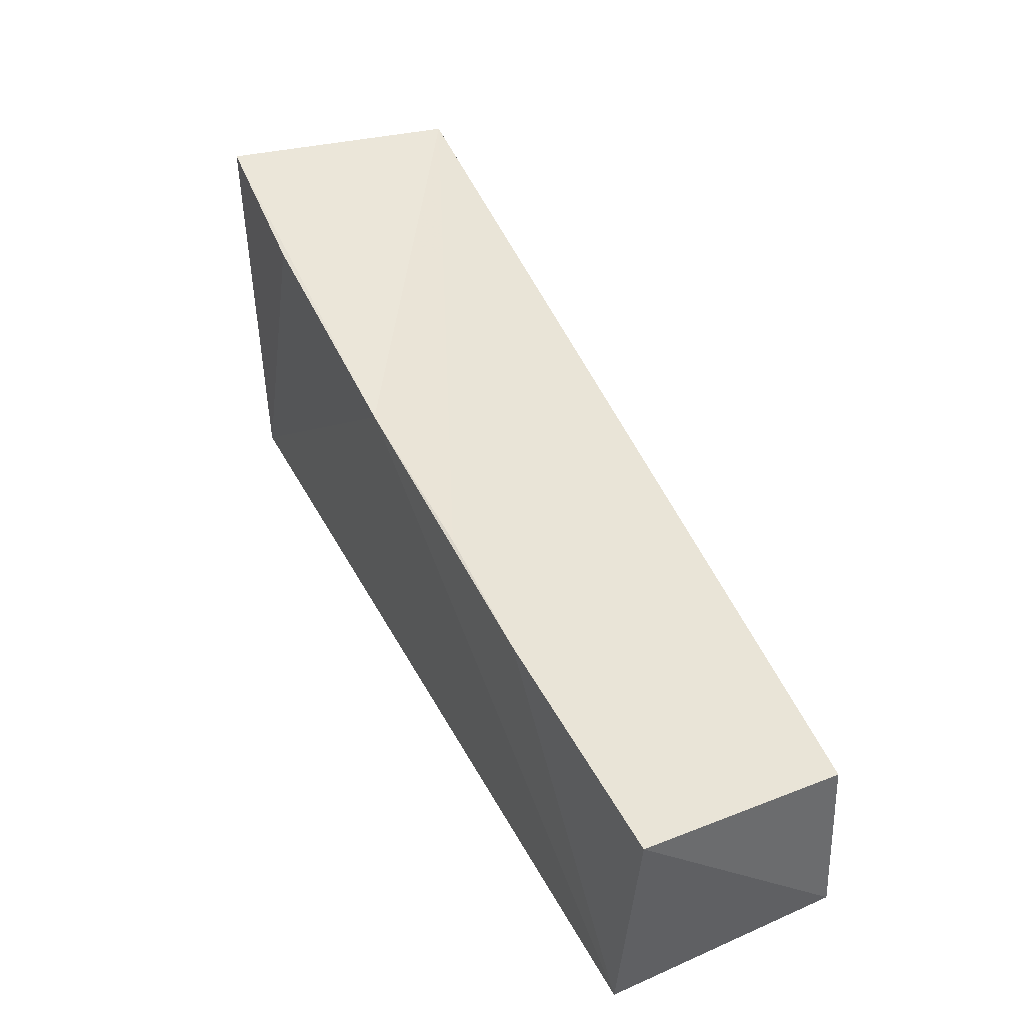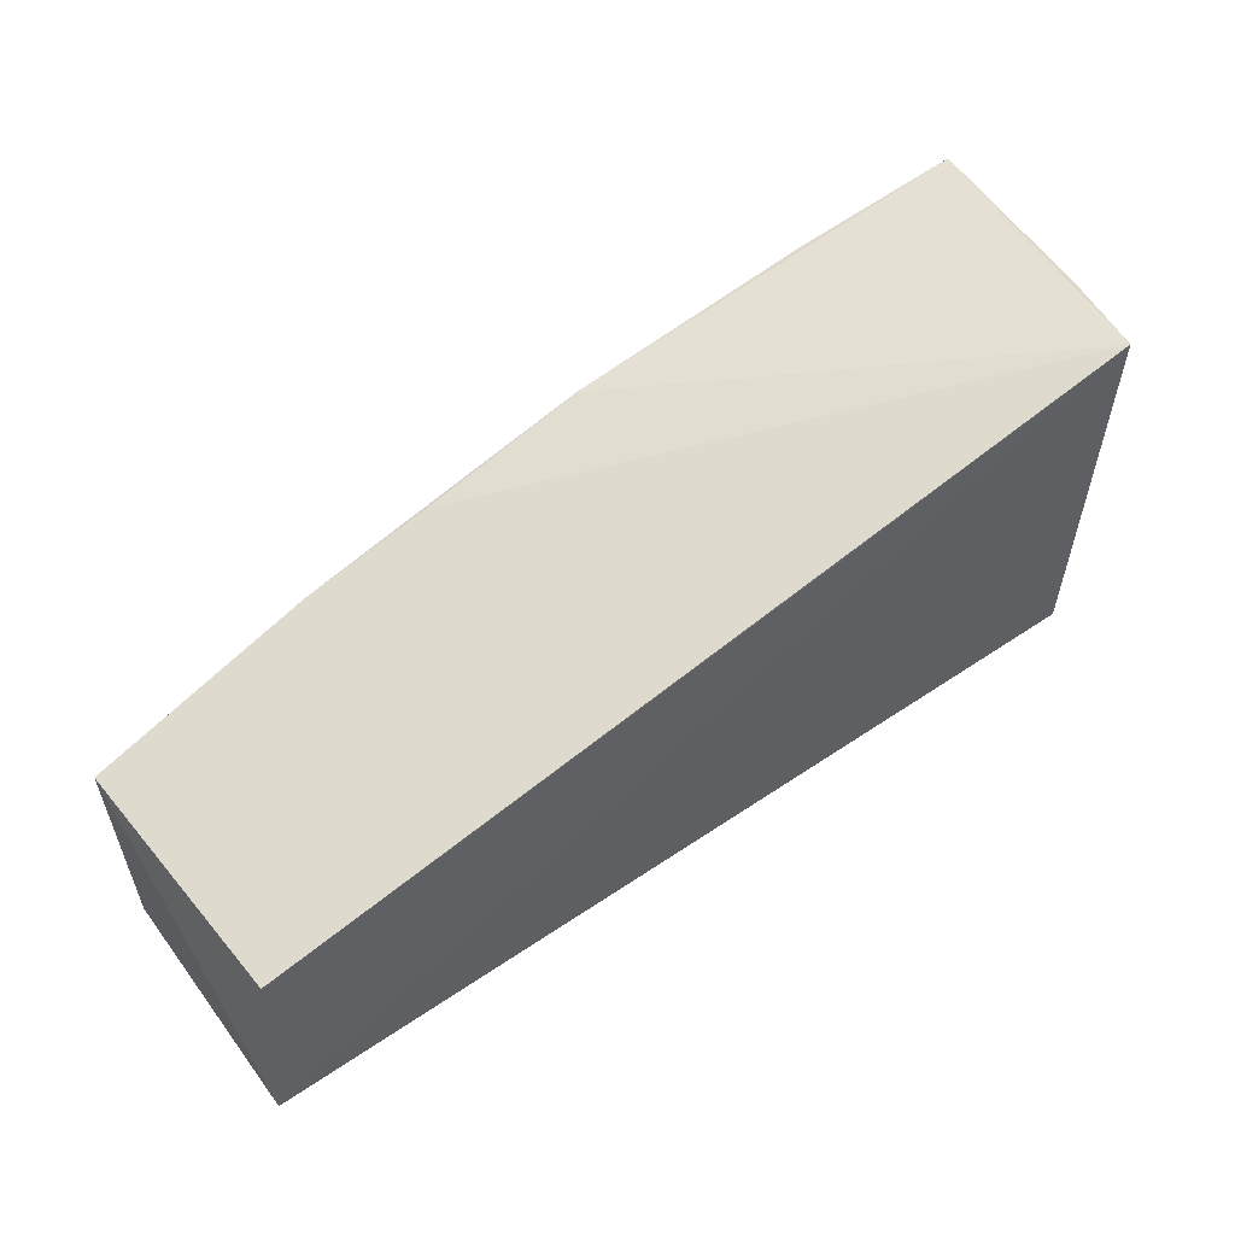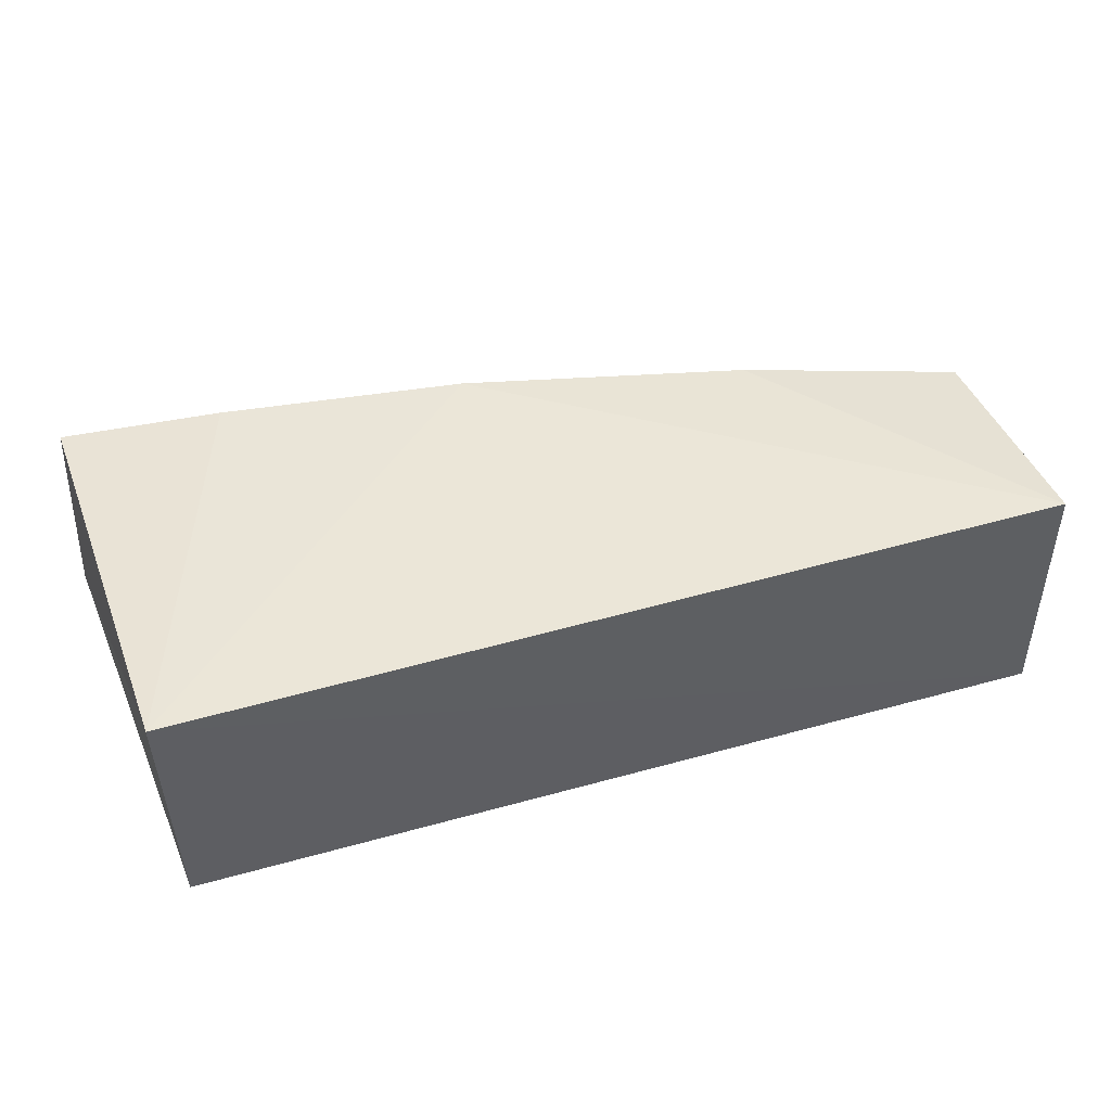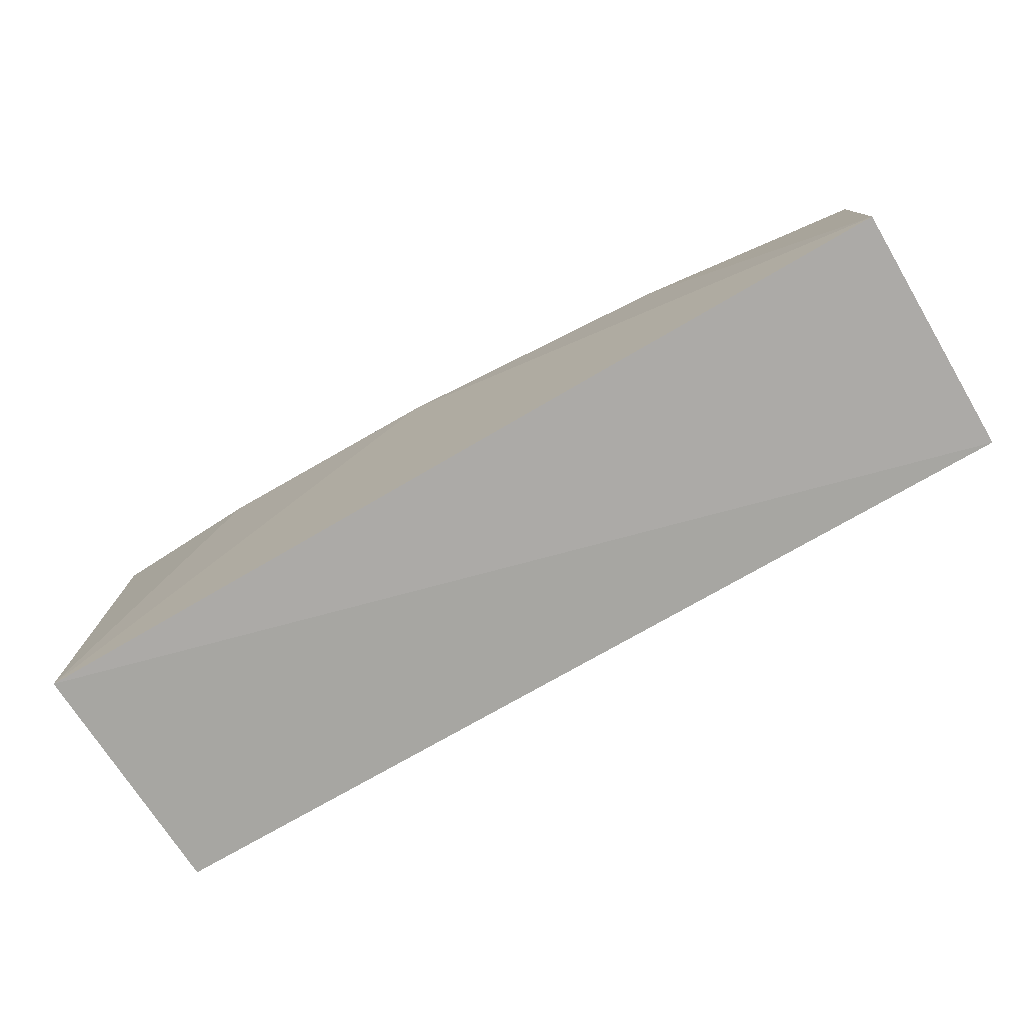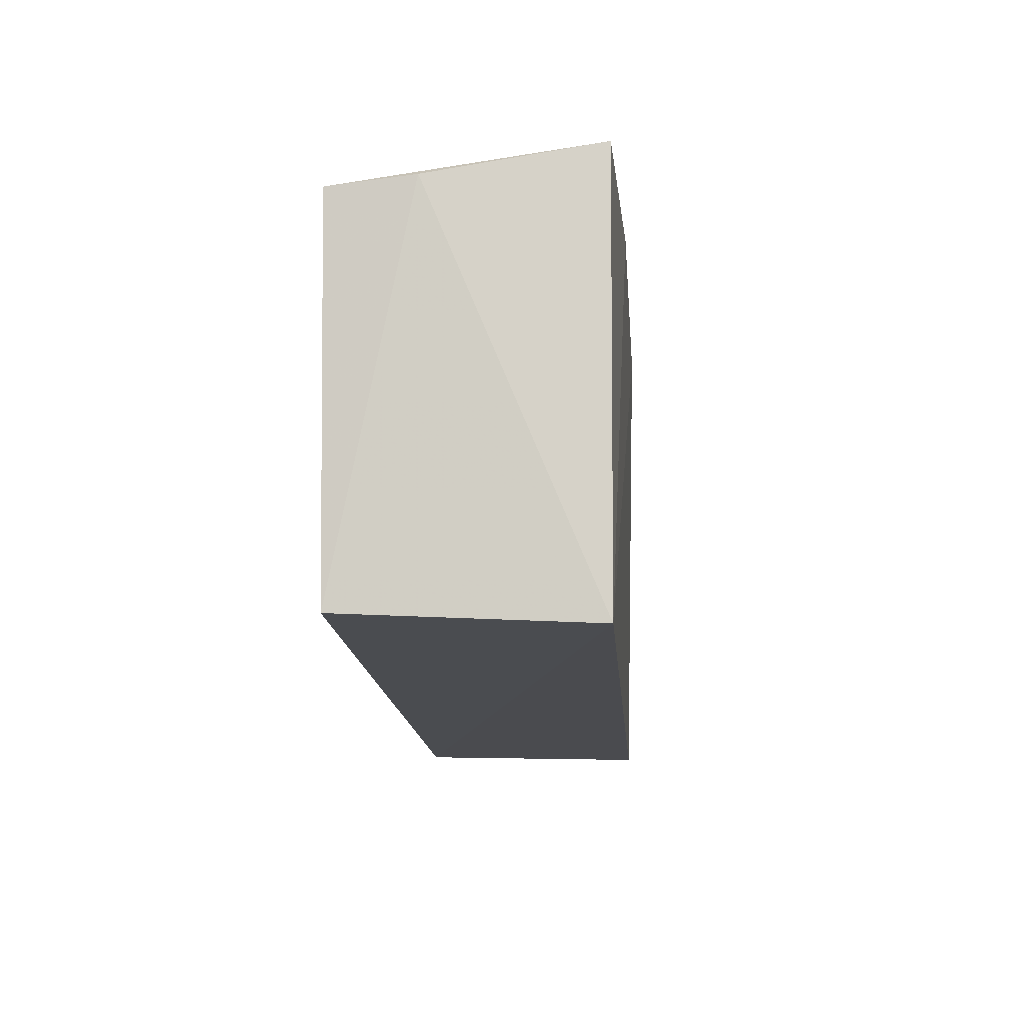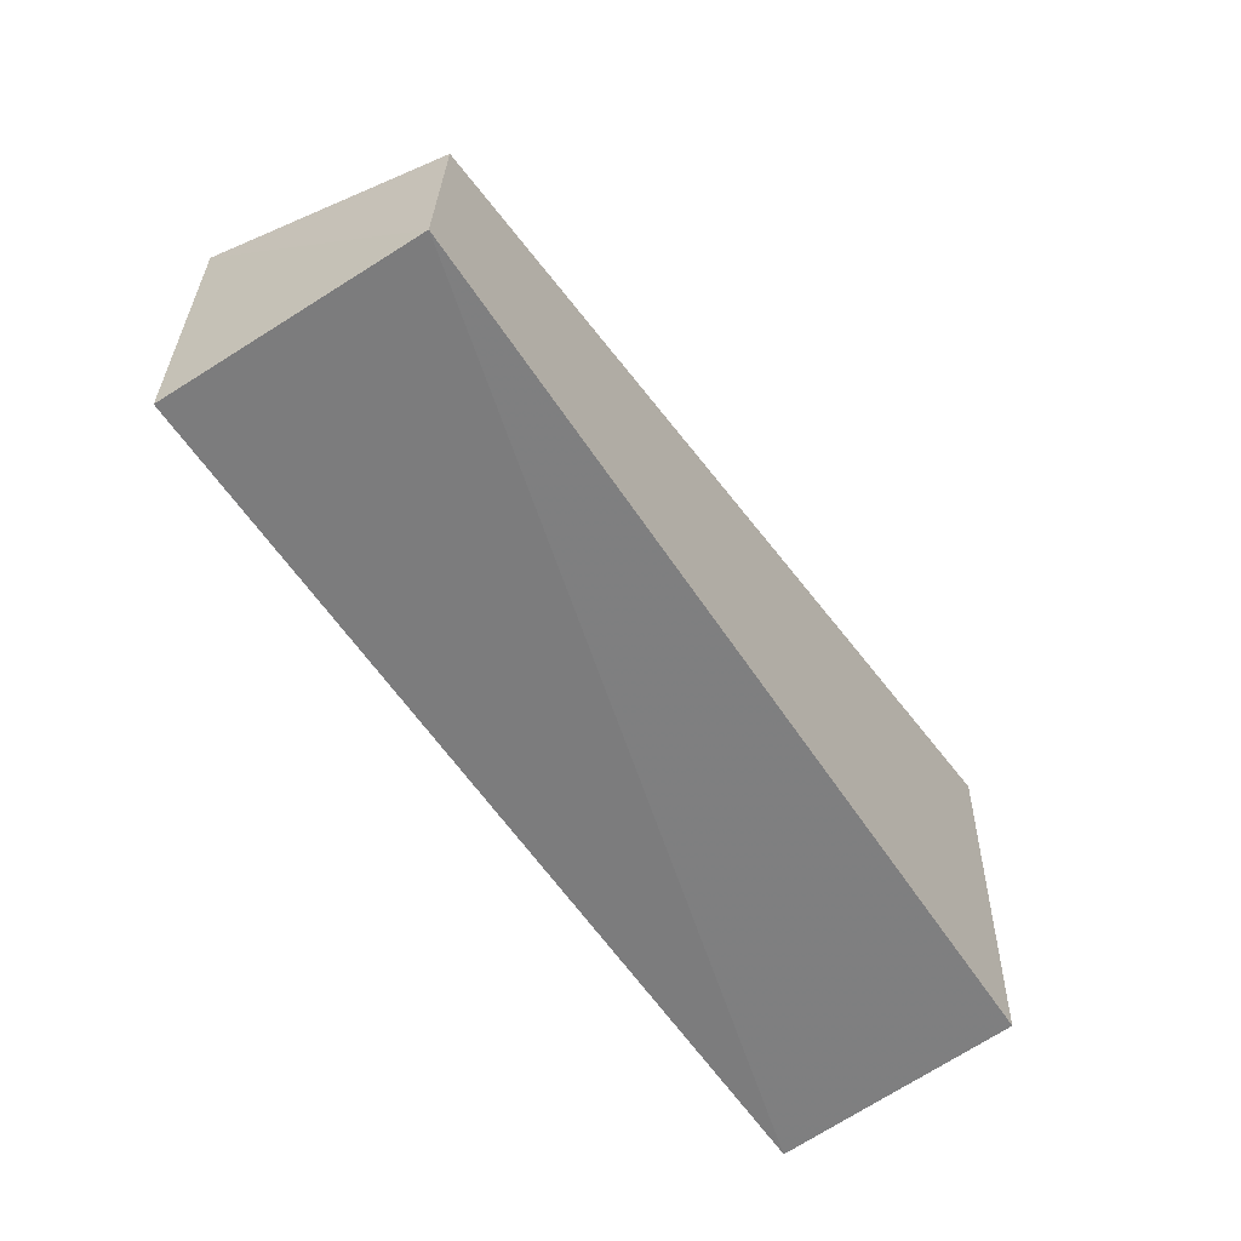
<metadata>
{"format":"obj","ext":"obj","renderer":"f3d","projection":"perspective","resolution":1024,"background":"white","views":[{"elev":43.5,"azim":-116.7,"up":"+Z"},{"elev":51.8,"azim":-35.5,"up":"+Z"},{"elev":43.2,"azim":159.9,"up":"+Y"},{"elev":-77.6,"azim":-149.8,"up":"+Z"},{"elev":-13.5,"azim":94.2,"up":"+Z"},{"elev":-58.8,"azim":-57.2,"up":"+Z"}]}
</metadata>
<code>
v 0.04181 0.07314 0.05463
v 0.04165 0.04351 0.05062
v 0.04163 0.07277 0.004636
v -0.06569 0.07275 0.002925
v -0.06691 0.07104 0.03129
v -0.06571 0.04356 0.00356
v -0.006268 0.07459 0.04618
v 0.04267 0.05347 0.05127
v 0.0403 0.04407 0.006291
v -0.06437 0.04407 0.02581
v 0.02286 0.07431 0.05116
v -0.04058 0.07331 0.03826
v -0.0009833 0.04369 0.04044
v -0.02568 0.07349 0.04185
f 6 4 3
f 6 5 4
f 7 3 4
f 7 2 1
f 8 1 2
f 8 3 1
f 9 6 3
f 9 2 6
f 9 8 2
f 9 3 8
f 10 5 6
f 11 7 1
f 11 1 3
f 11 3 7
f 12 7 4
f 12 4 5
f 12 5 10
f 13 10 6
f 13 6 2
f 13 2 10
f 14 2 7
f 14 7 12
f 14 12 10
f 14 10 2

</code>
